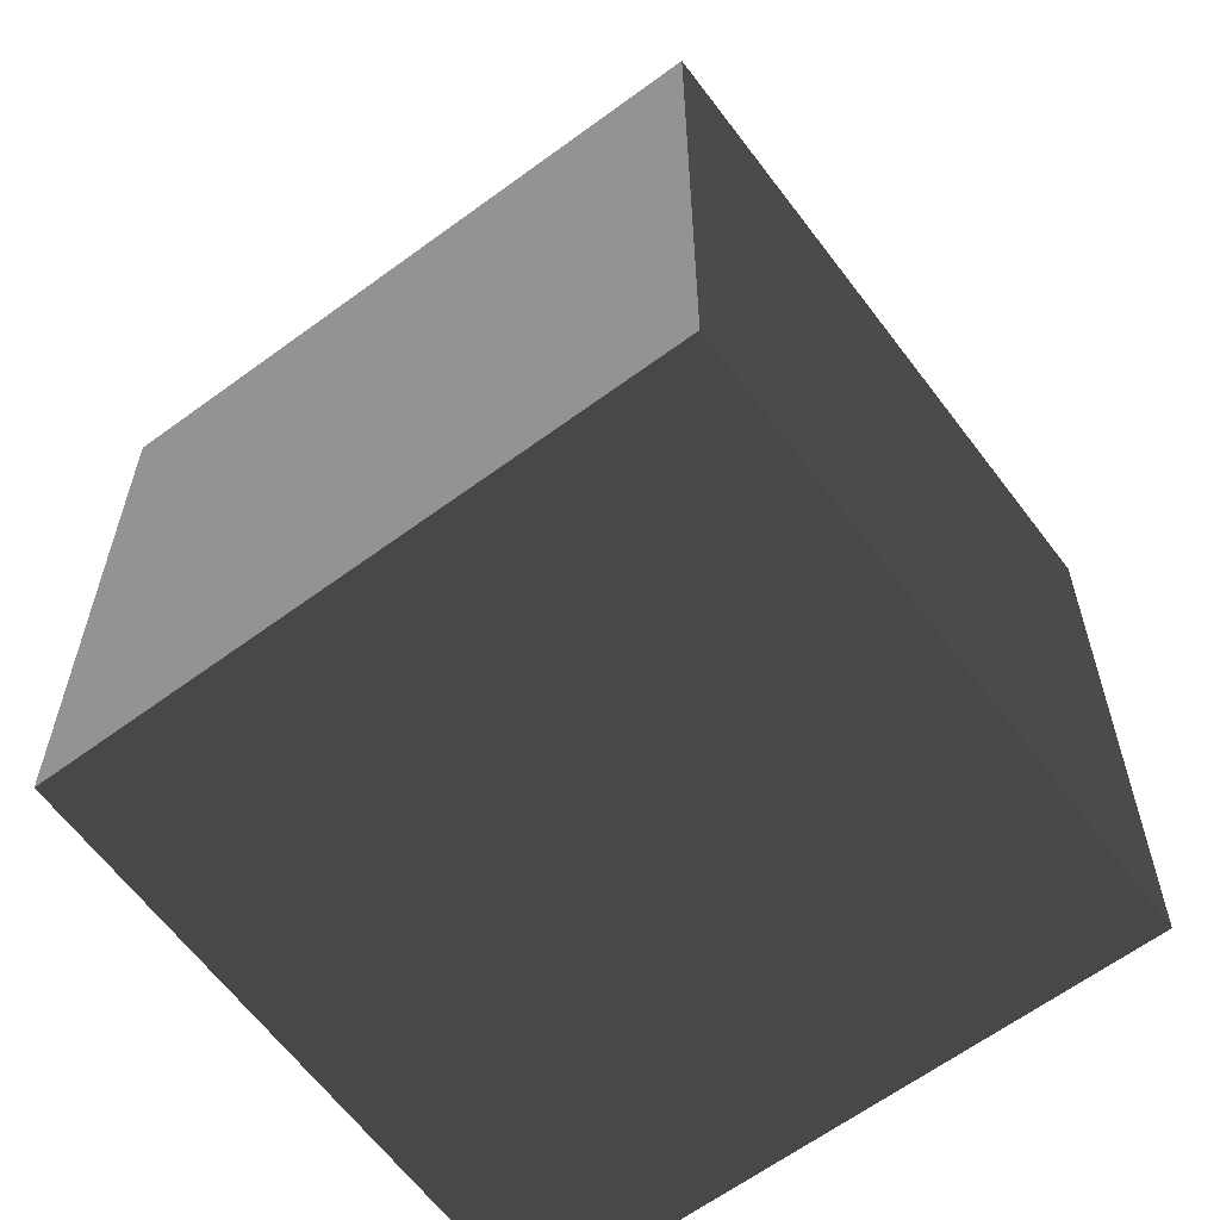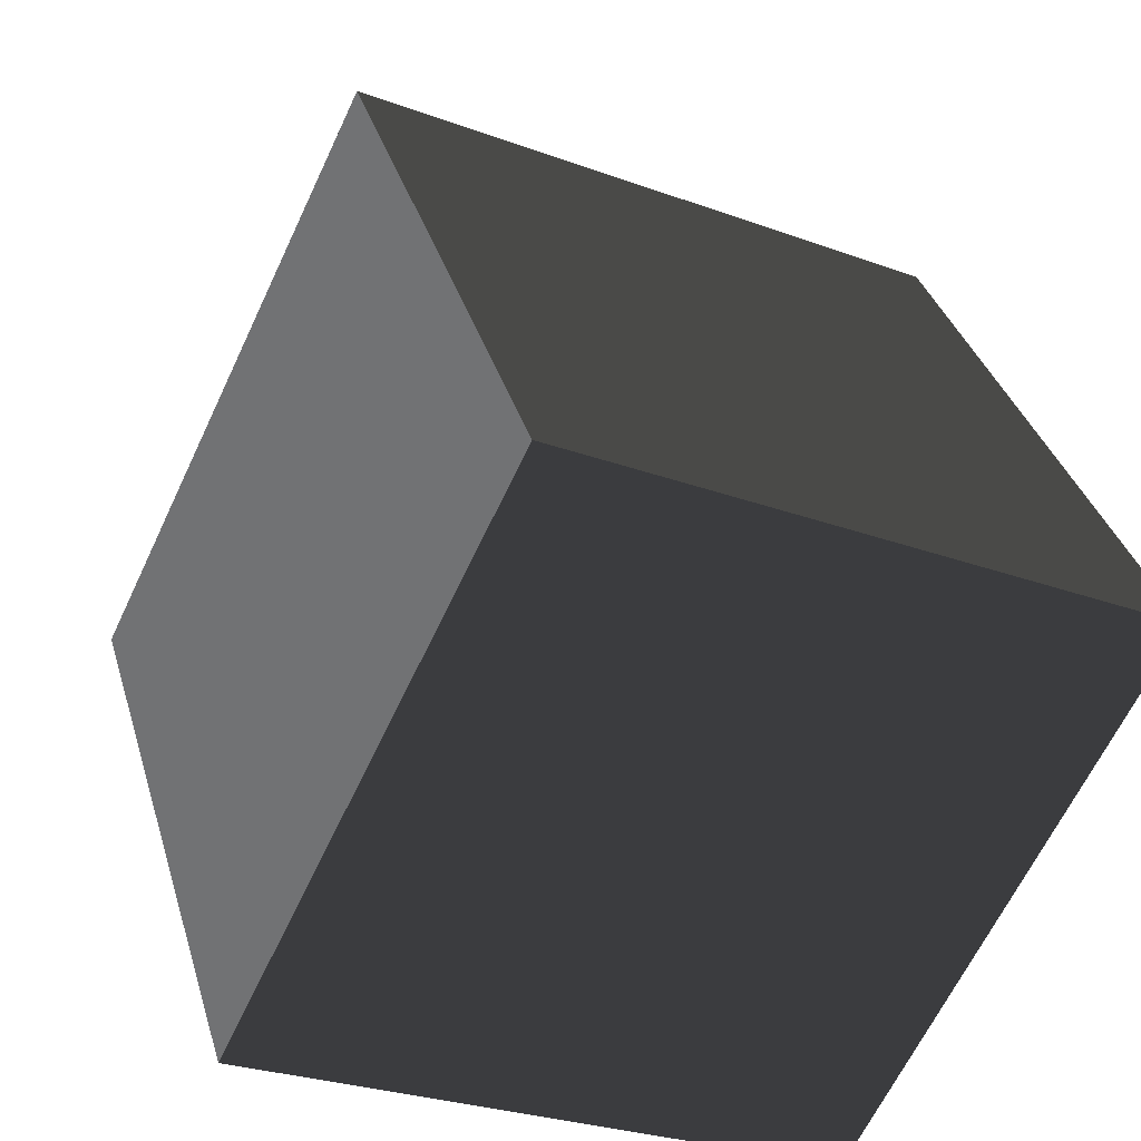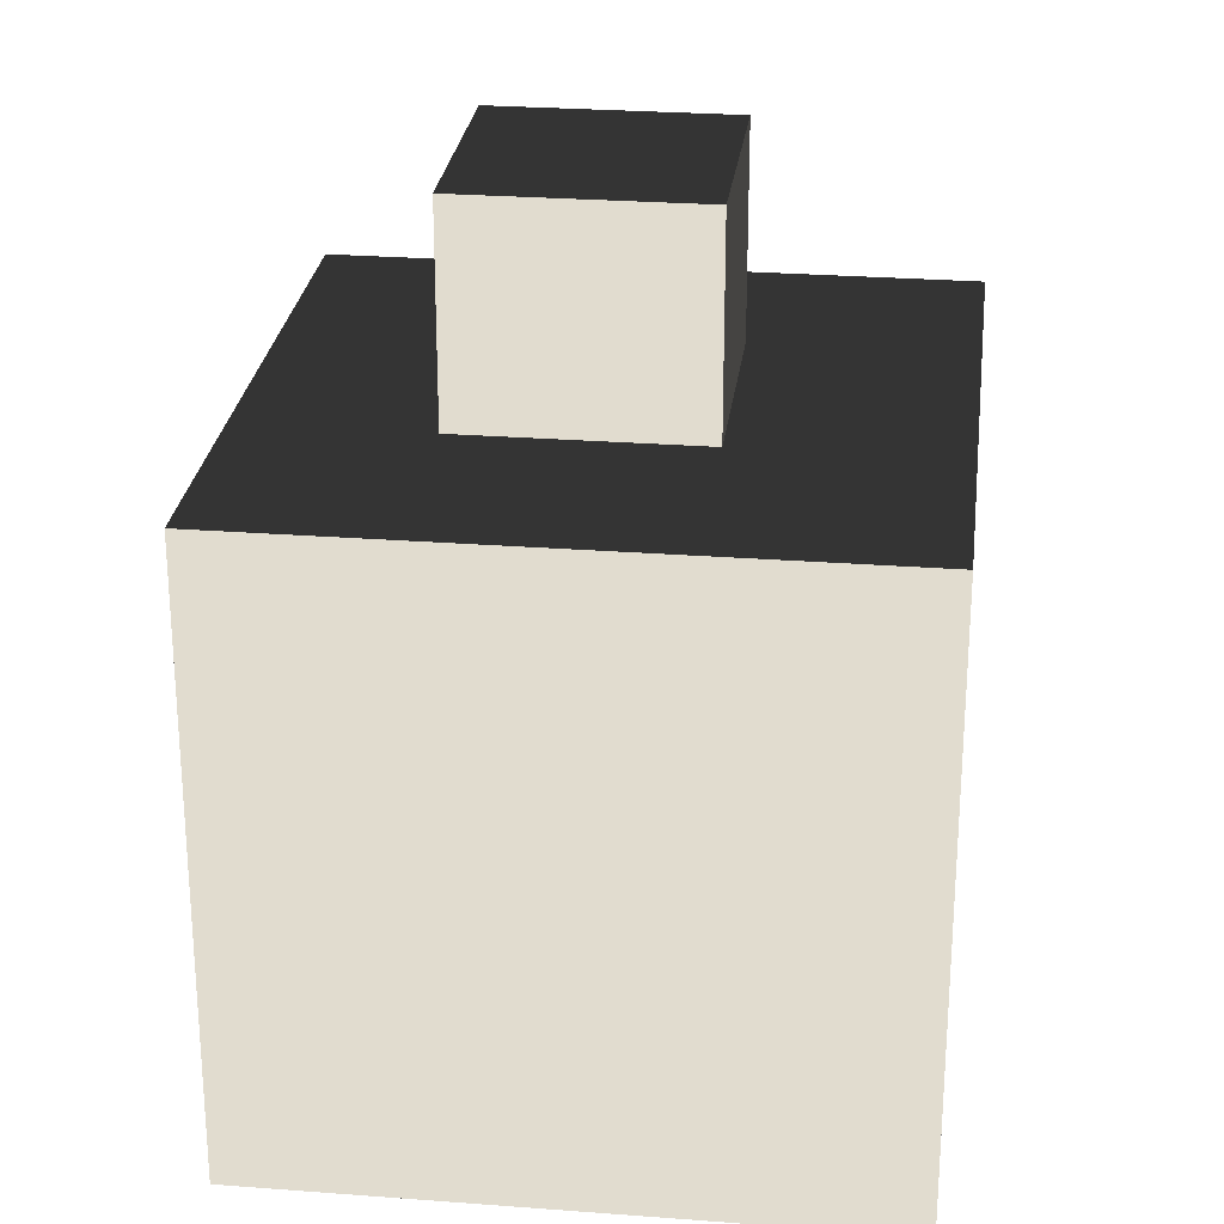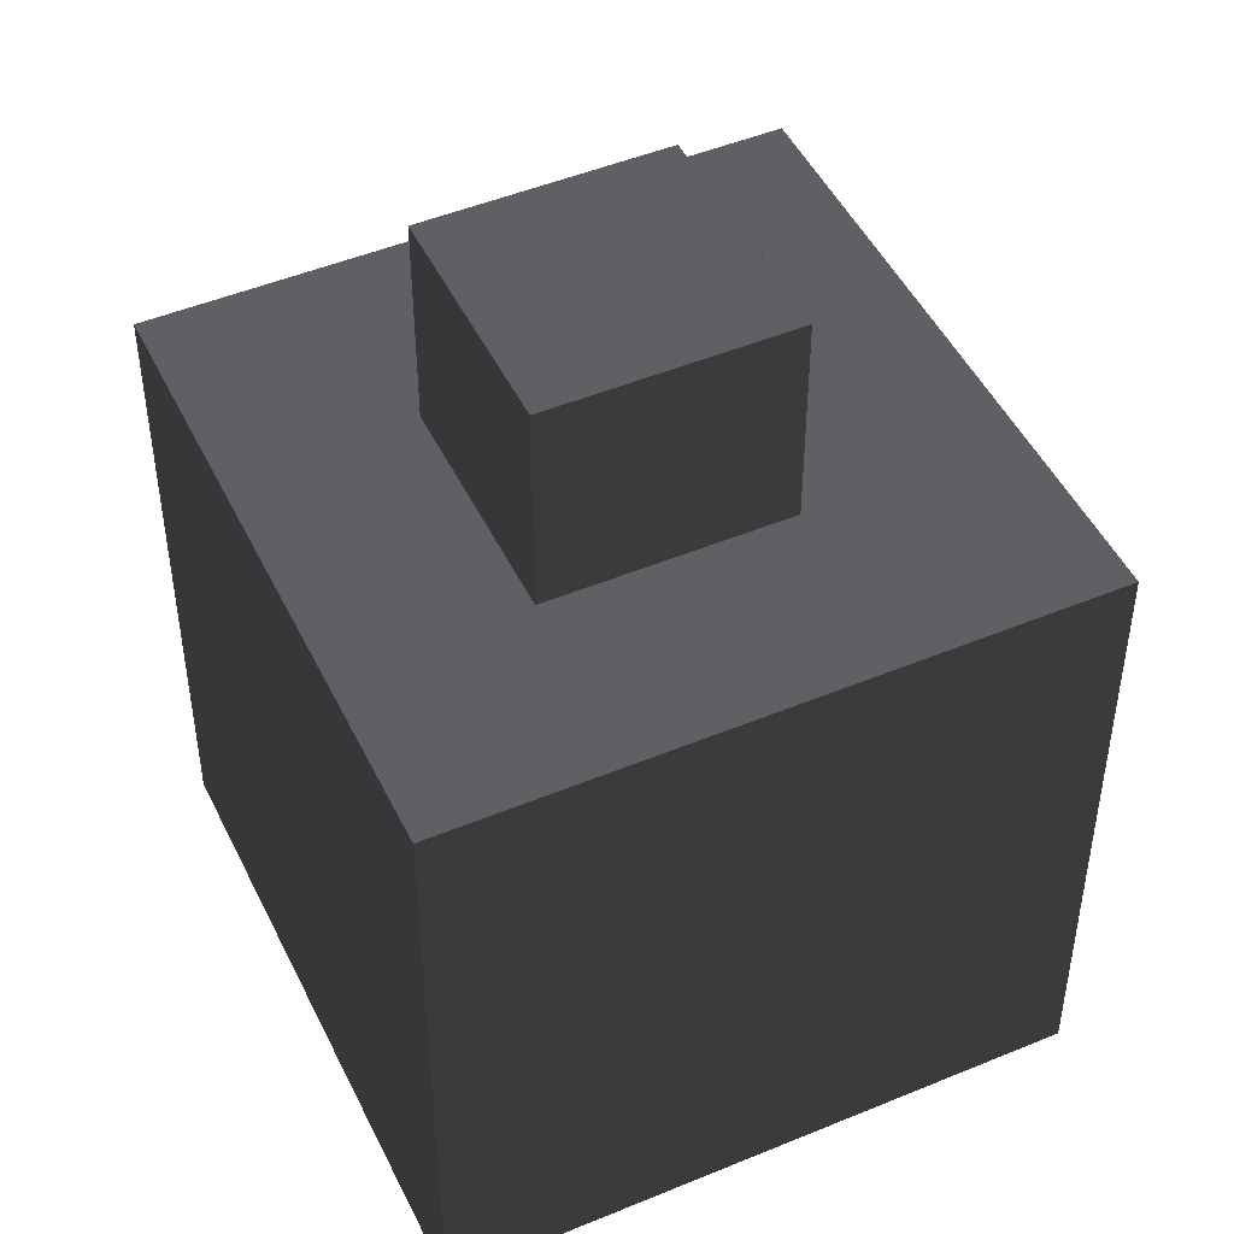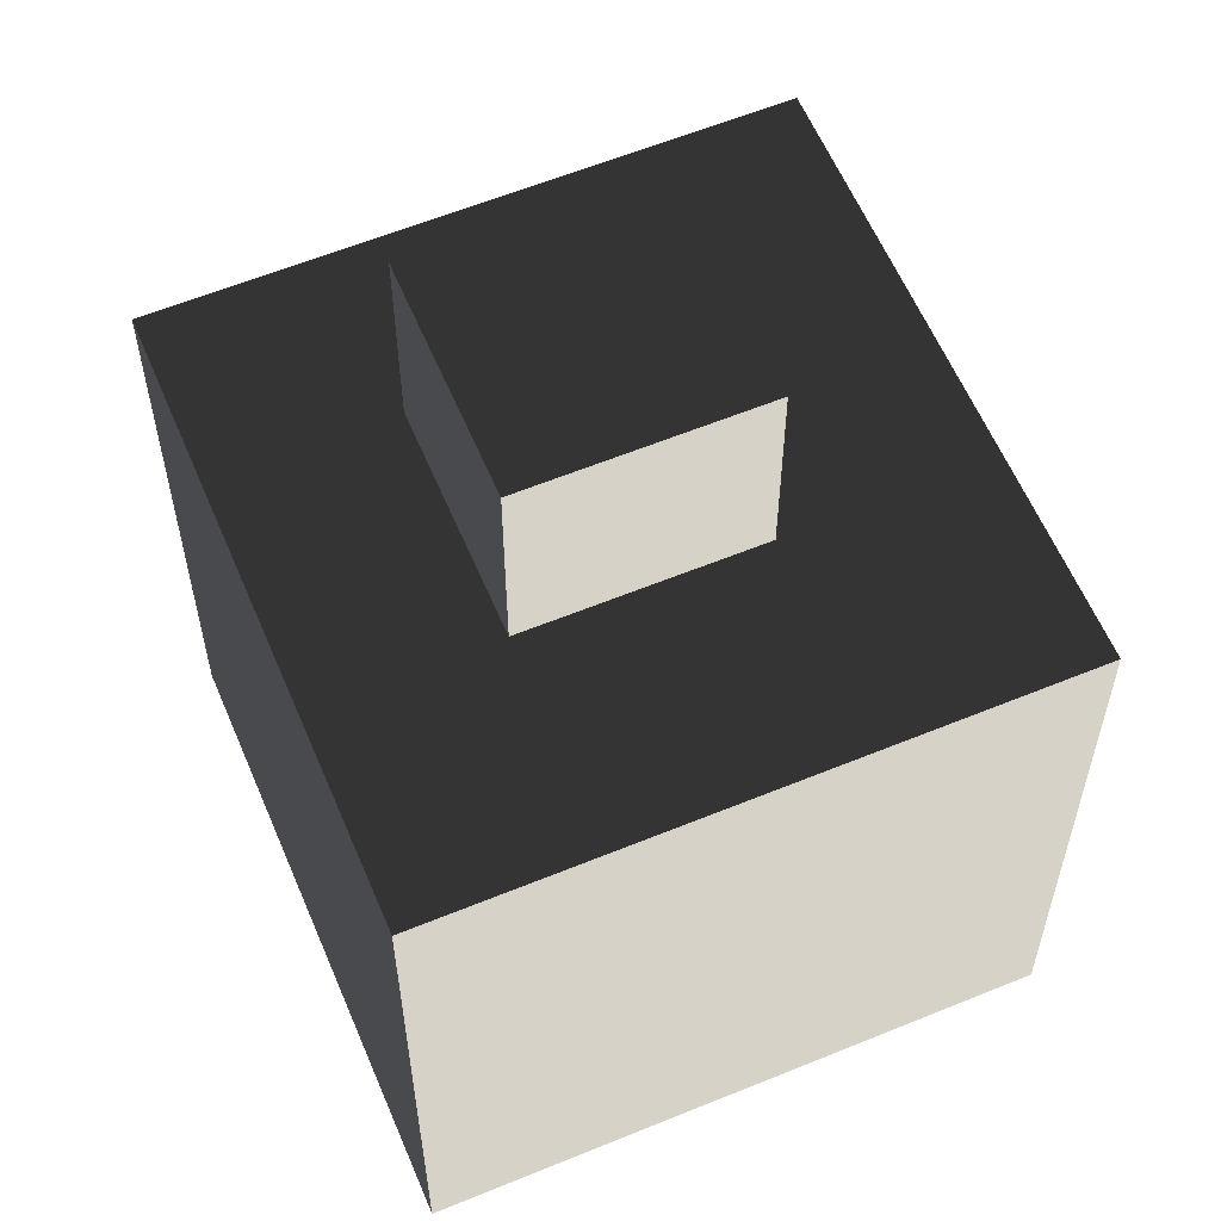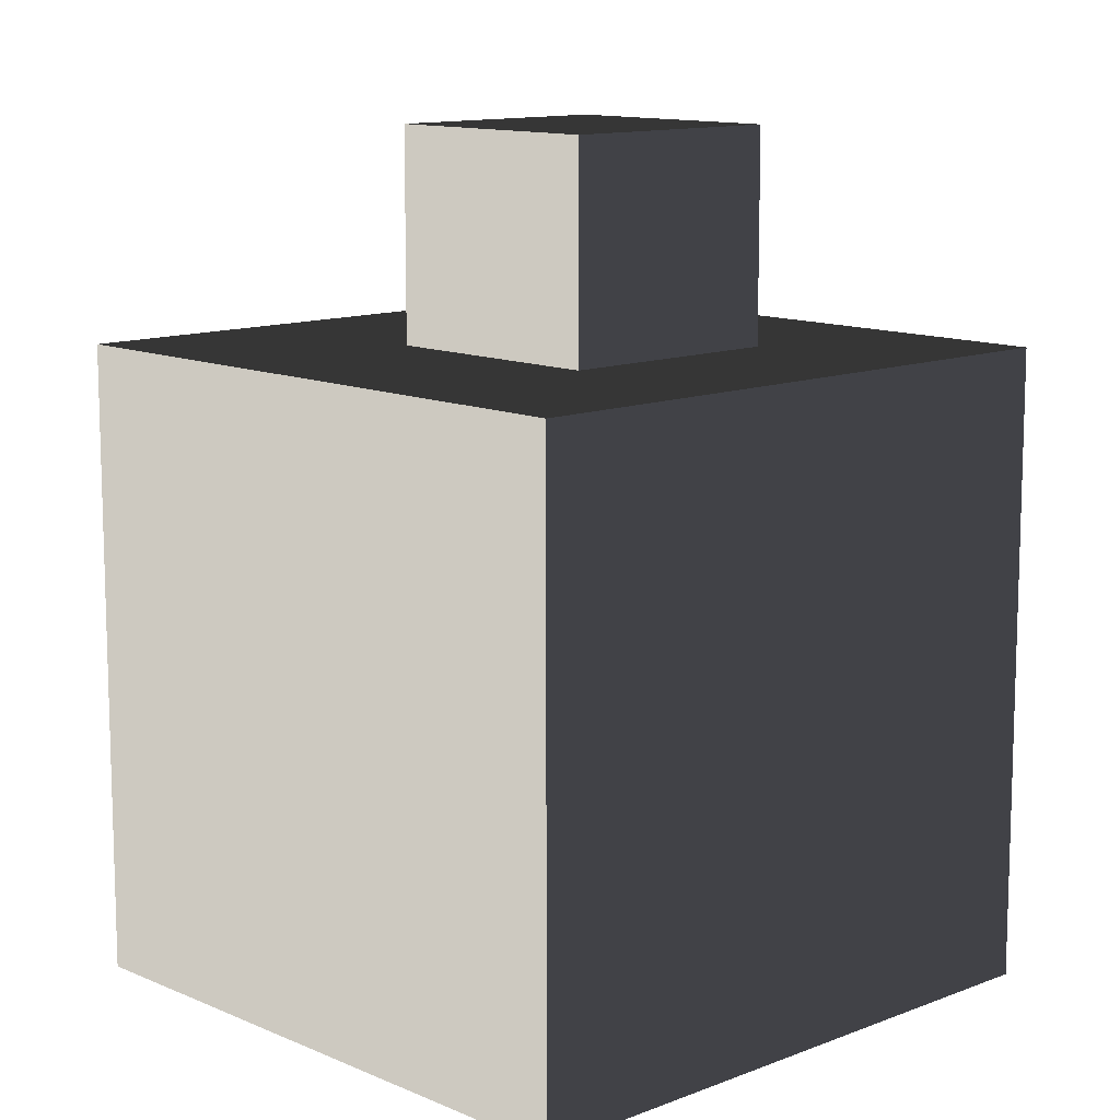
<metadata>
{"format":"obj","ext":"obj","renderer":"f3d","projection":"perspective","resolution":1024,"background":"white","views":[{"elev":-62.7,"azim":152.7,"up":"+Z"},{"elev":34.3,"azim":164.6,"up":"+Y"},{"elev":26.4,"azim":-57.2,"up":"+Z"},{"elev":47.8,"azim":-179.1,"up":"+Z"},{"elev":59.7,"azim":-86.9,"up":"+Z"},{"elev":11.8,"azim":72.4,"up":"+Z"}]}
</metadata>
<code>
v 0.1723 0.4467 0.9844
v 0.4454 -0.1148 0.9844
v -0.1161 -0.3879 0.9844
v -0.3892 0.1736 0.9844
v -0.3737 -1.128 -1.223
v -1.097 0.3601 -1.223
v -1.097 0.3601 0.4314
v -0.3737 -1.128 0.4314
v -1.097 0.3601 -1.223
v 0.3906 1.084 -1.223
v 0.3906 1.084 0.4314
v -1.097 0.3601 0.4314
v 0.3906 1.084 -1.223
v 1.114 -0.4042 -1.223
v 1.114 -0.4042 0.4314
v 0.3906 1.084 0.4314
v 1.114 -0.4042 -1.223
v -0.3737 -1.128 -1.223
v -0.3737 -1.128 0.4314
v 1.114 -0.4042 0.4314
v -1.097 0.3601 -1.223
v -0.3737 -1.128 -1.223
v 1.114 -0.4042 -1.223
v 0.3906 1.084 -1.223
v 0.4454 -0.1148 0.4314
v 0.4454 -0.1148 0.9844
v 0.1723 0.4467 0.9844
v 0.1723 0.4467 0.4314
v 0.1723 0.4467 0.4314
v 0.1723 0.4467 0.9844
v -0.3892 0.1736 0.9844
v -0.3892 0.1736 0.4314
v -0.1161 -0.3879 0.9844
v -0.1161 -0.3879 0.4314
v -0.3552 0.1036 0.4314
v -0.3892 0.1736 0.9844
v -0.3892 0.1736 0.4314
v -0.1161 -0.3879 0.4314
v -0.1161 -0.3879 0.9844
v 0.4454 -0.1148 0.9844
v 0.4454 -0.1148 0.4314
v -0.3737 -1.128 0.4314
v -1.097 0.3601 0.4314
v 0.3906 1.084 0.4314
v 1.114 -0.4042 0.4314
g Flower_(21)_927_111
f 1 3 2
f 1 4 3
f 5 7 6
f 5 8 7
f 9 11 10
f 9 12 11
f 13 15 14
f 13 16 15
f 17 19 18
f 17 20 19
f 21 23 22
f 21 24 23
f 25 27 26
f 25 28 27
f 29 31 30
f 29 32 31
f 33 35 34
f 35 33 36
f 35 36 37
f 38 40 39
f 38 41 40
f 42 44 43
f 42 45 44

</code>
